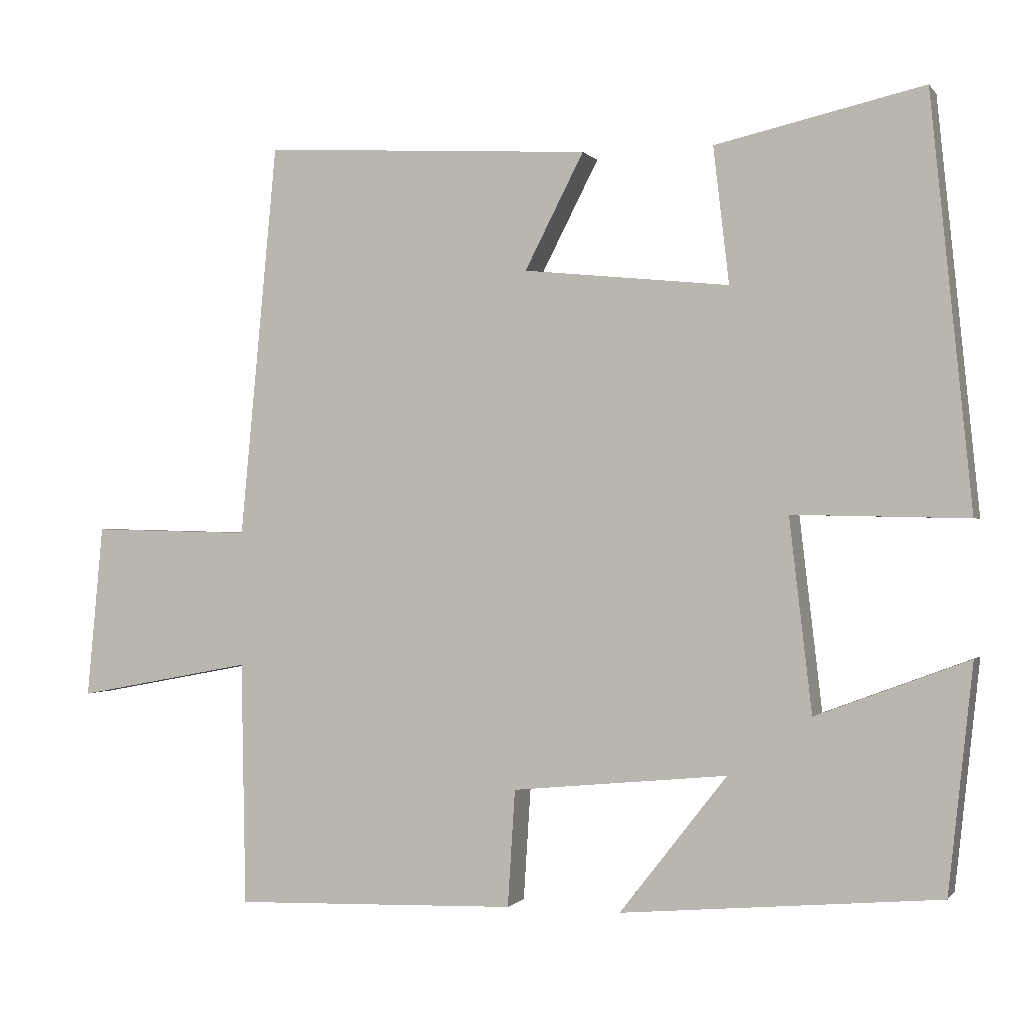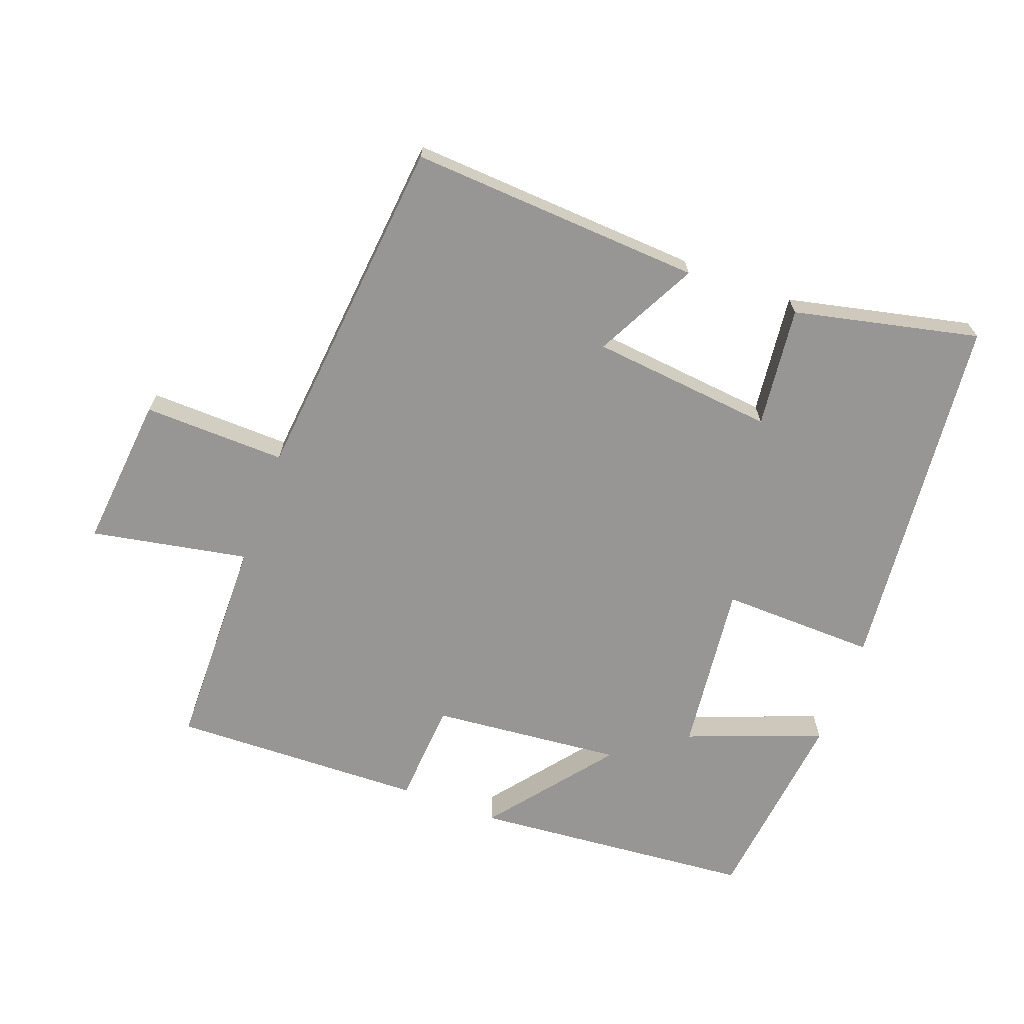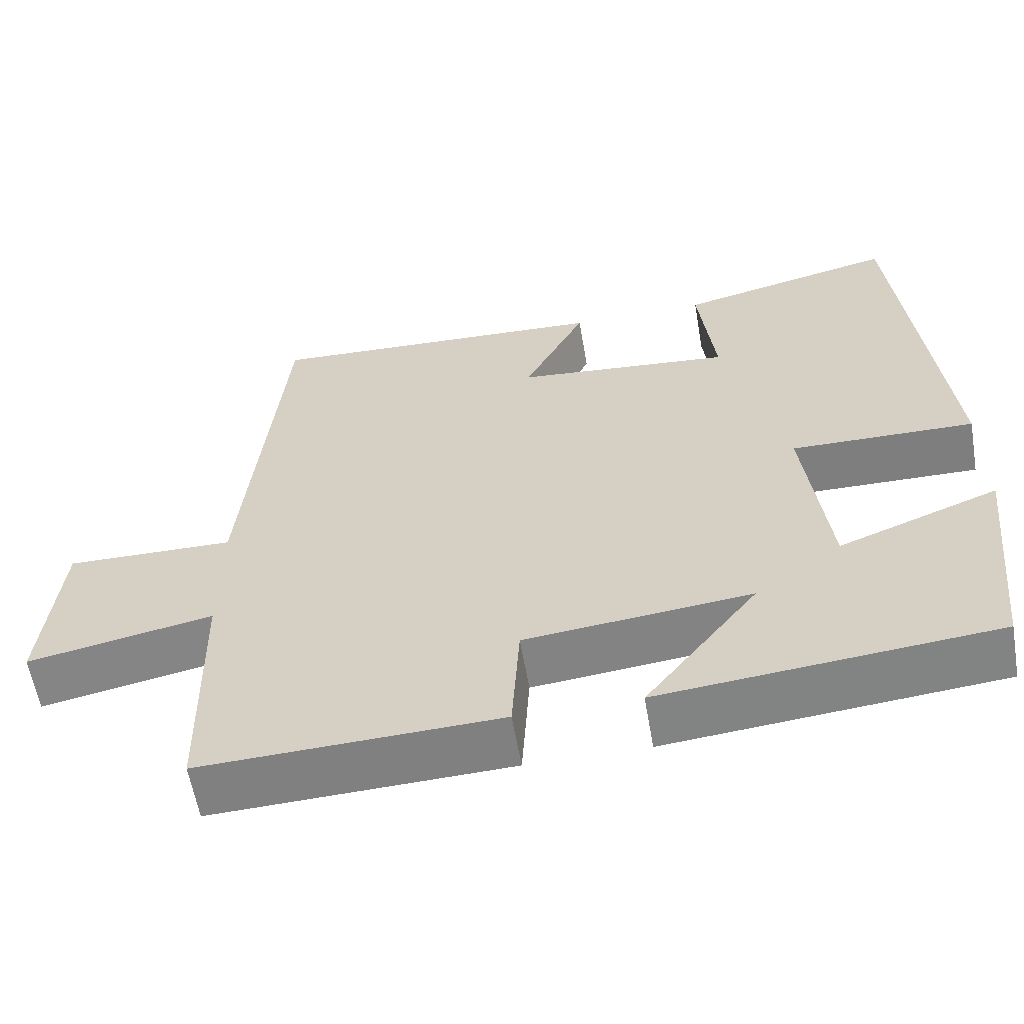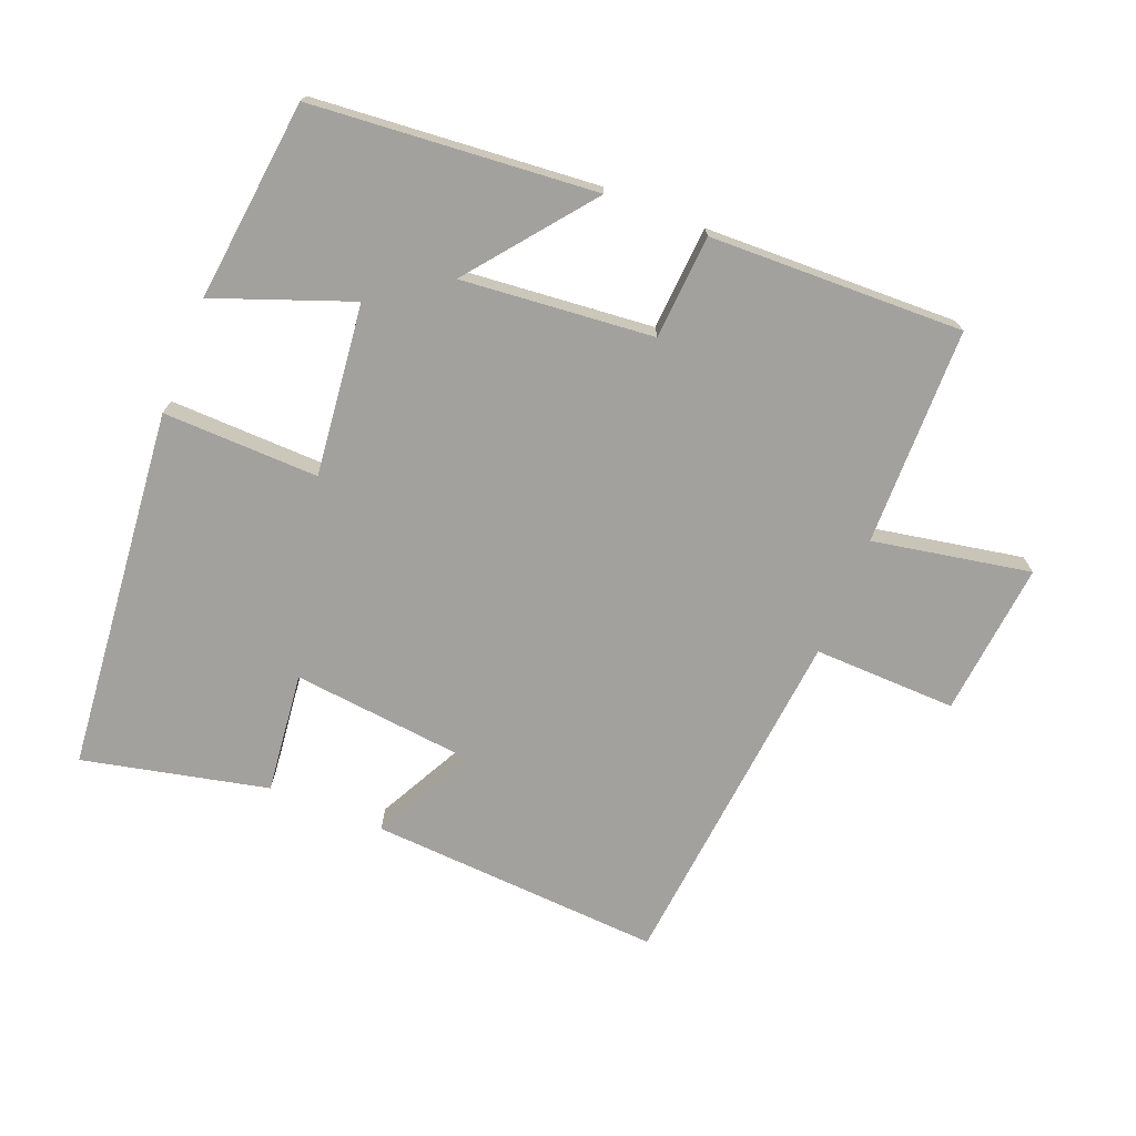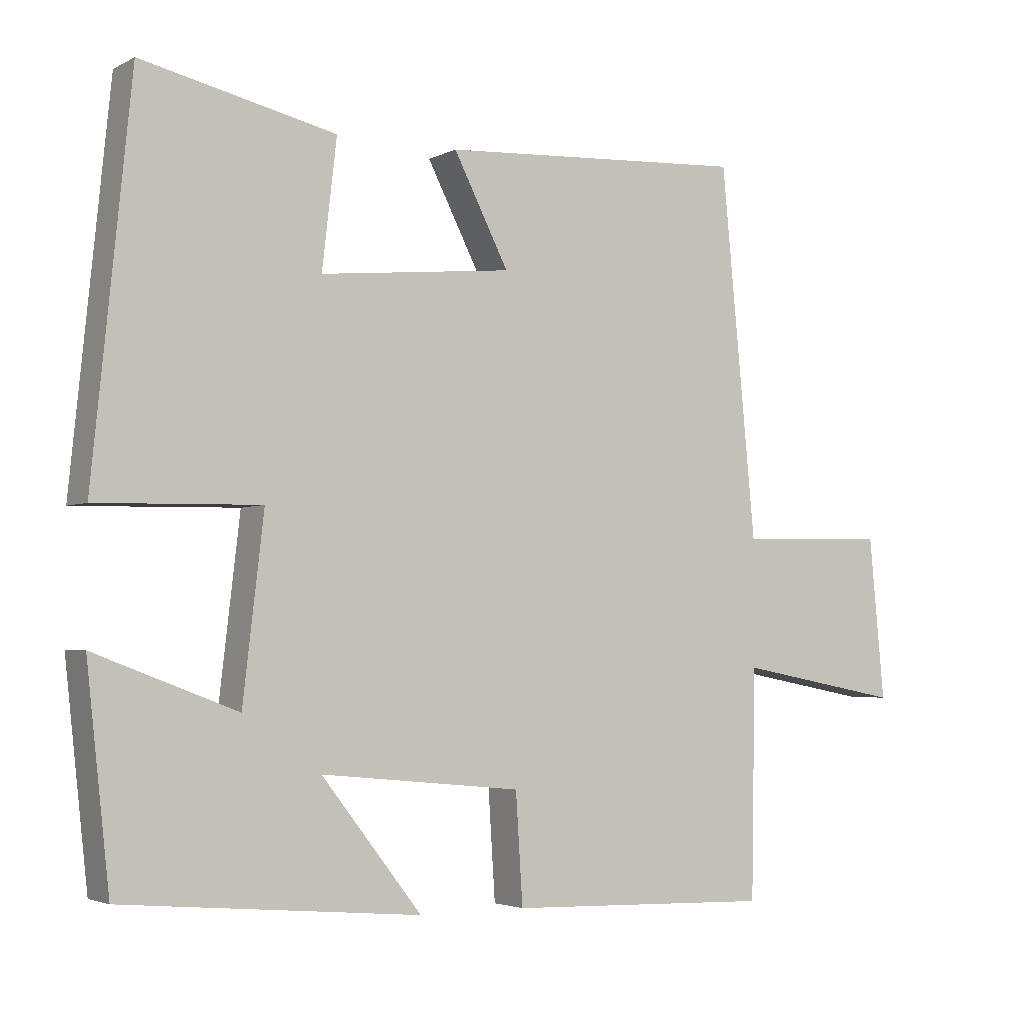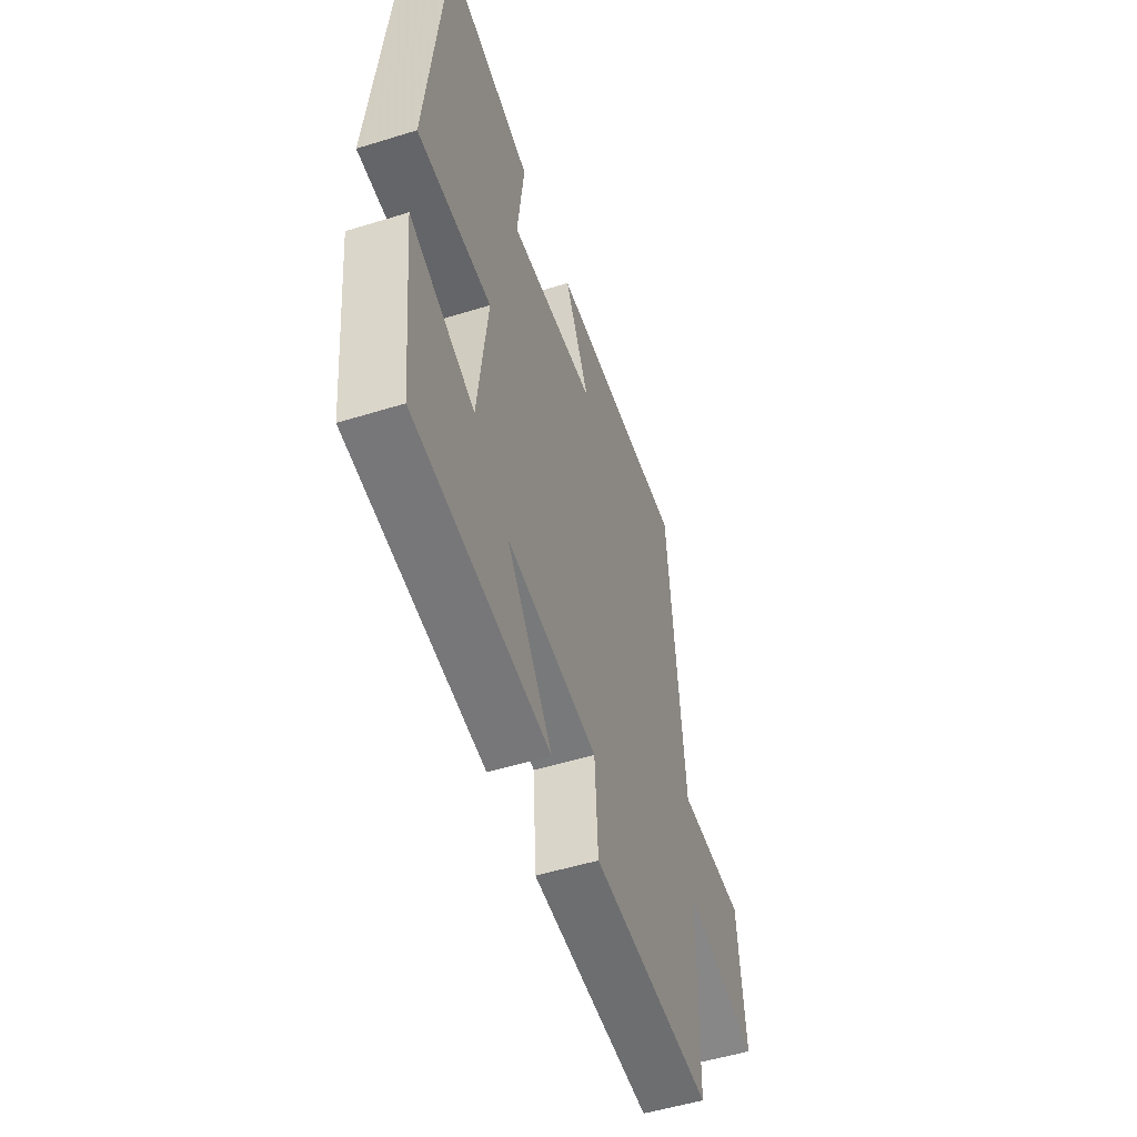
<metadata>
{"format":"obj","ext":"obj","renderer":"f3d","projection":"perspective","resolution":1024,"background":"white","views":[{"elev":-0.4,"azim":18.0,"up":"+Z"},{"elev":-67.9,"azim":-20.5,"up":"+Y"},{"elev":-59.7,"azim":9.8,"up":"+Z"},{"elev":-72.0,"azim":158.0,"up":"+Y"},{"elev":-3.3,"azim":148.2,"up":"+Z"},{"elev":-52.6,"azim":108.4,"up":"+Z"}]}
</metadata>
<code>
v 0.467 0.07 -0.462
v 0.041 0.07 -0.5
v 0.185 0.07 -0.316
v -0.103 0.07 -0.344
v -0.113 0.07 -0.5
v -0.494 0.07 -0.512
v -0.5 0.07 -0.185
v -0.737 0.07 -0.23
v -0.715 0.07 0.002
v -0.5 0.07 -0.003
v -0.45 0.07 0.525
v -0.009 0.07 0.5
v -0.088 0.07 0.346
v 0.188 0.07 0.318
v 0.167 0.07 0.5
v 0.445 0.07 0.563
v 0.5 0.07 0.016
v 0.266 0.07 0.021
v 0.296 0.07 -0.237
v 0.5 0.07 -0.16
v 0.467 0 -0.462
v 0.041 0 -0.5
v 0.185 0 -0.316
v -0.103 0 -0.344
v -0.113 0 -0.5
v -0.494 0 -0.512
v -0.5 0 -0.185
v -0.737 0 -0.23
v -0.715 0 0.002
v -0.5 0 -0.003
v -0.45 0 0.525
v -0.009 0 0.5
v -0.088 0 0.346
v 0.188 0 0.318
v 0.167 0 0.5
v 0.445 0 0.563
v 0.5 0 0.016
v 0.266 0 0.021
v 0.296 0 -0.237
v 0.5 0 -0.16
f 19 20 1 2
f 15 16 17 18
f 14 15 18 19
f 13 14 19
f 10 11 12 13
f 10 13 19
f 7 8 9 10
f 4 5 6 7
f 3 4 7 10
f 19 2 3
f 3 10 19
f 22 21 40 39
f 38 37 36 35
f 39 38 35 34
f 39 34 33
f 33 32 31 30
f 39 33 30
f 30 29 28 27
f 27 26 25 24
f 30 27 24 23
f 23 22 39
f 39 30 23
f 1 21 22 2
f 2 22 23 3
f 3 23 24 4
f 4 24 25 5
f 5 25 26 6
f 6 26 27 7
f 7 27 28 8
f 8 28 29 9
f 9 29 30 10
f 10 30 31 11
f 11 31 32 12
f 12 32 33 13
f 13 33 34 14
f 14 34 35 15
f 15 35 36 16
f 16 36 37 17
f 17 37 38 18
f 18 38 39 19
f 19 39 40 20
f 20 40 21 1

</code>
